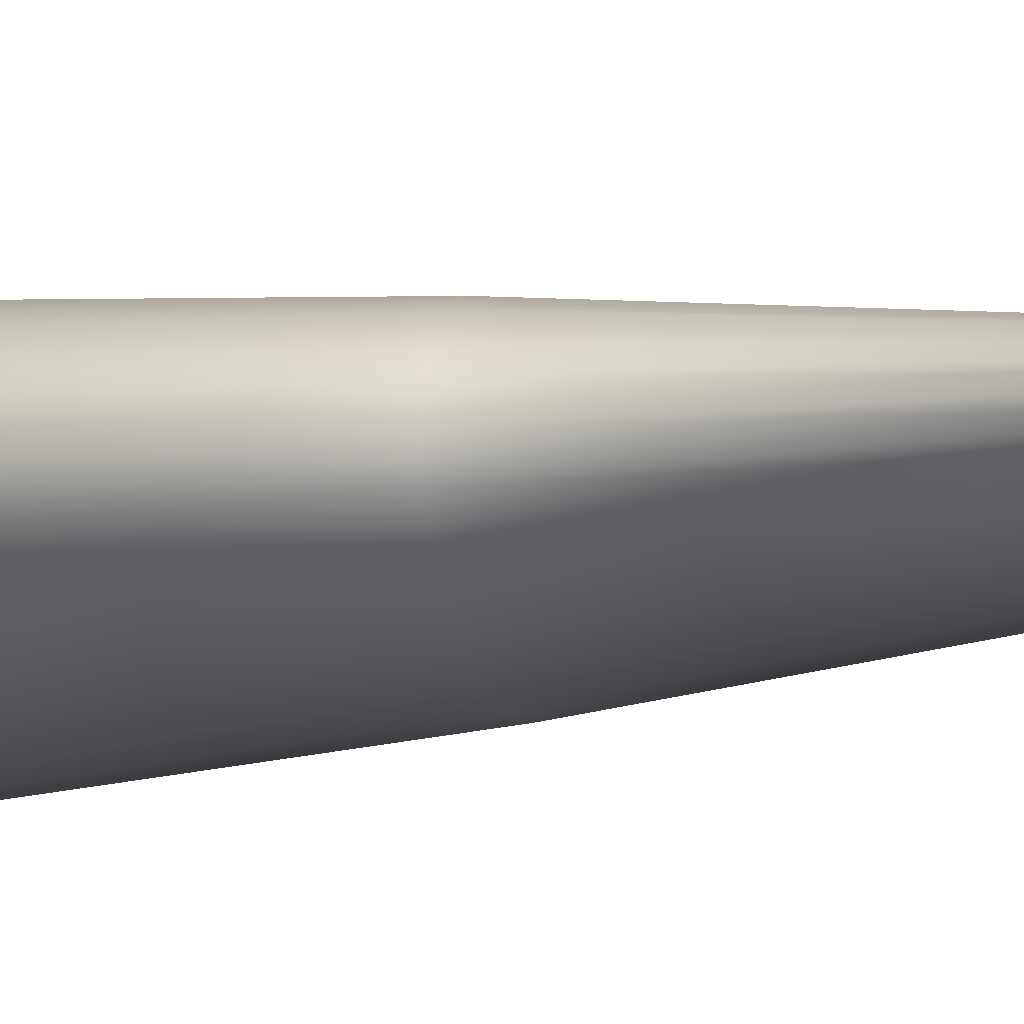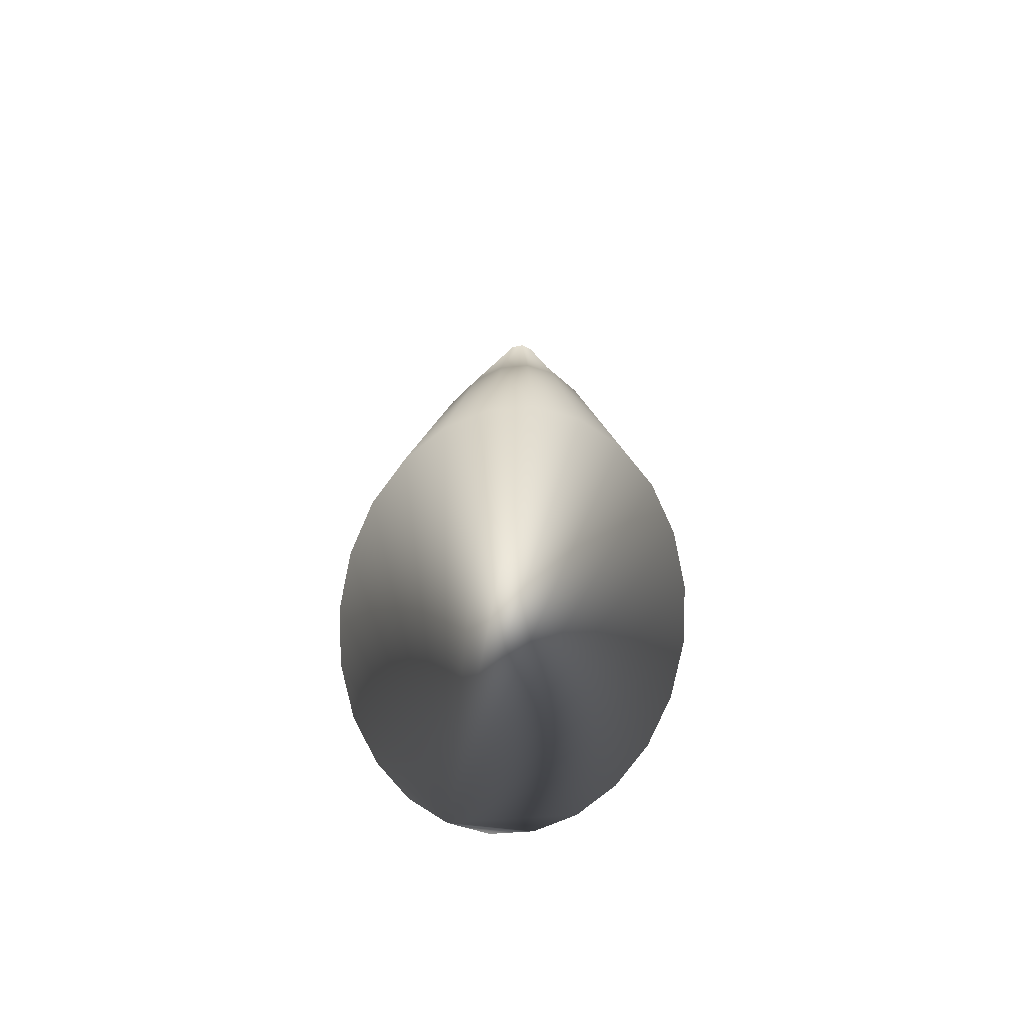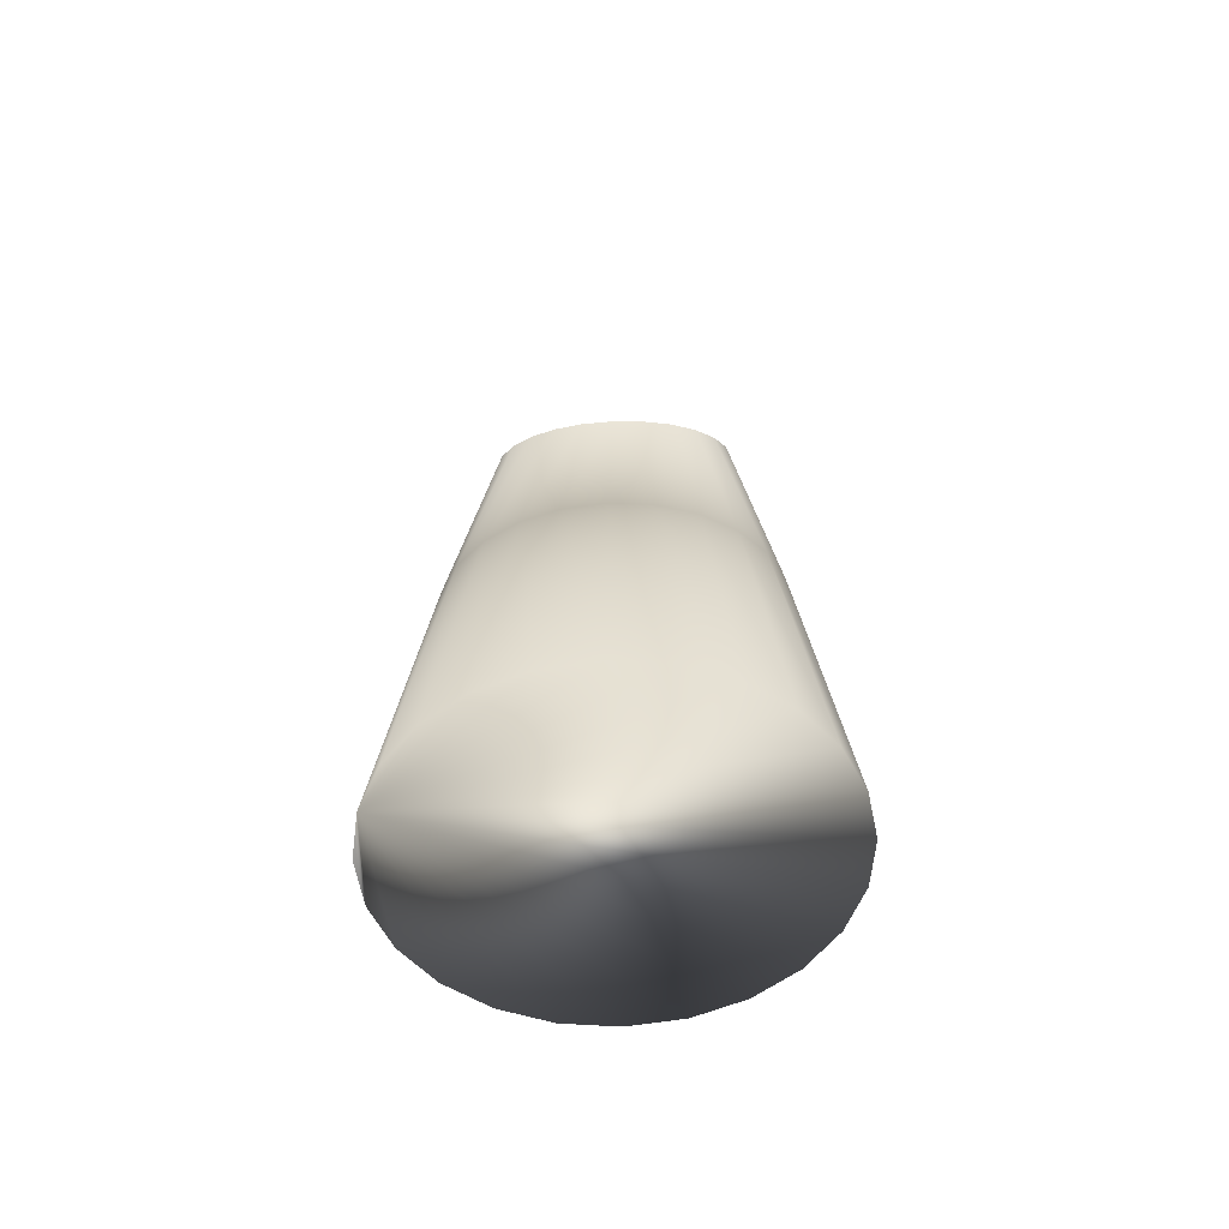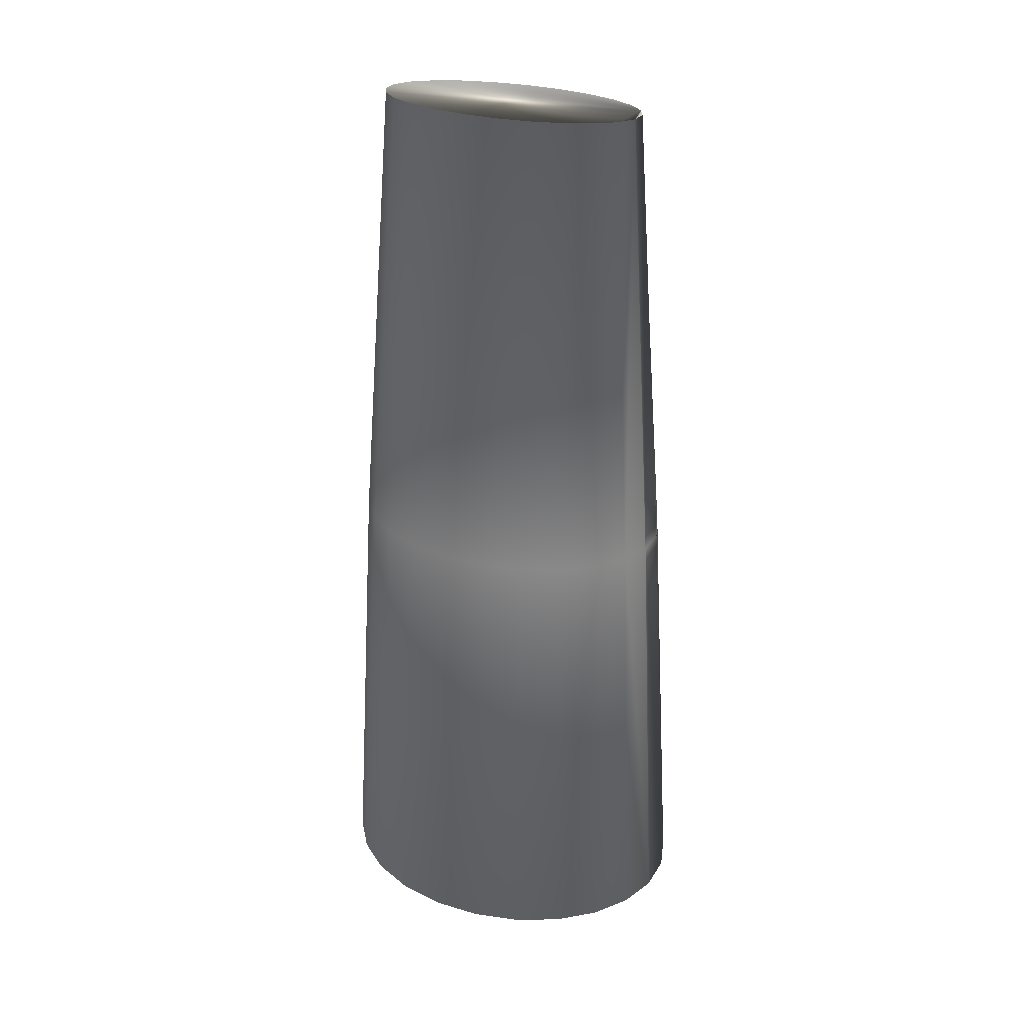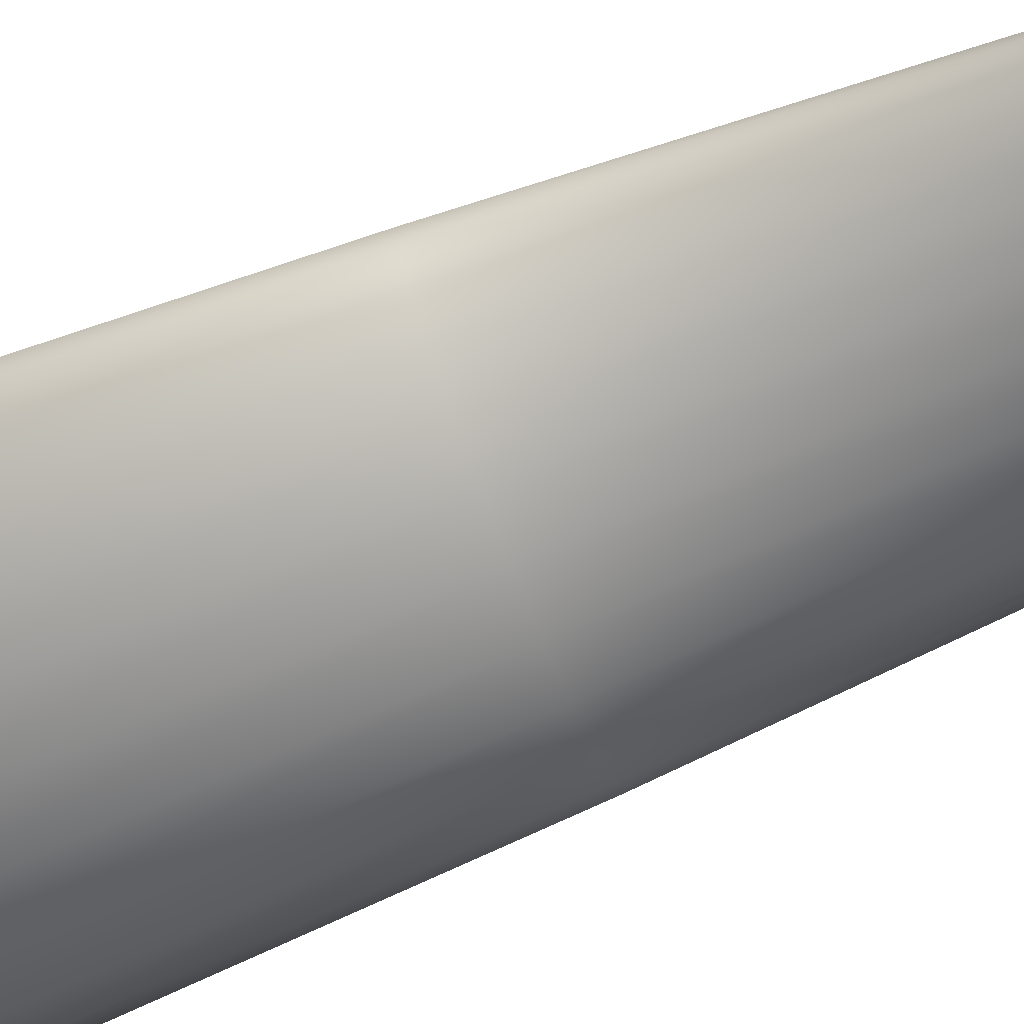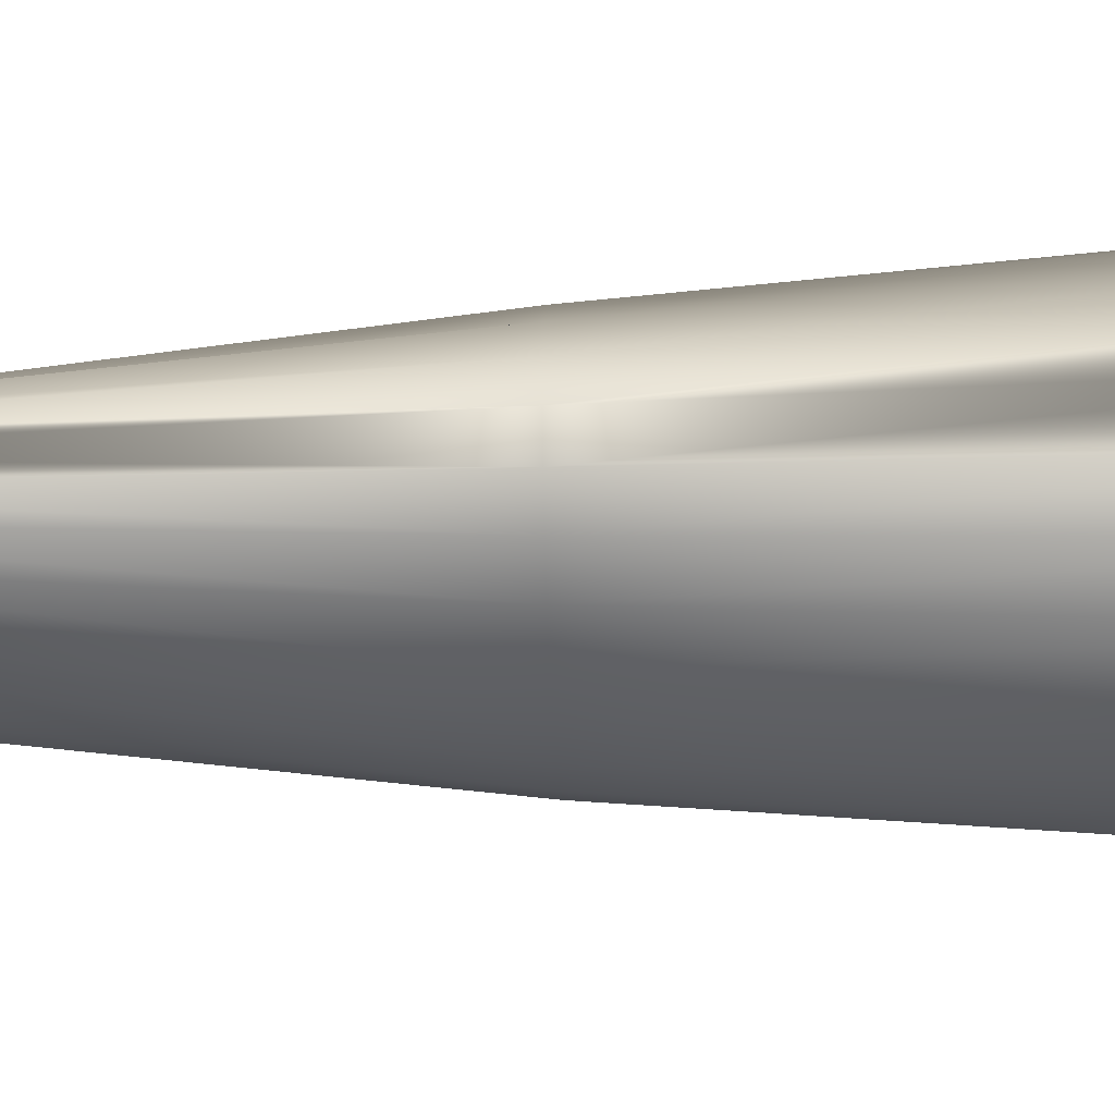
<metadata>
{"format":"obj","ext":"obj","renderer":"f3d","projection":"perspective","resolution":1024,"background":"white","views":[{"elev":-14.9,"azim":-74.0,"up":"+Y"},{"elev":-78.1,"azim":-95.9,"up":"+Z"},{"elev":-68.9,"azim":-177.5,"up":"+Z"},{"elev":32.7,"azim":16.9,"up":"+Z"},{"elev":-74.9,"azim":-68.4,"up":"+Y"},{"elev":-24.6,"azim":92.4,"up":"+Y"}]}
</metadata>
<code>
v 0.8047 0 0
v 0.6931 0 2
v 0.5493 0 4
v 0.7773 0.1621 0
v 0.6695 0.1186 2
v 0.5306 0.05247 4
v 0.6969 0.3132 0
v 0.6003 0.2291 2
v 0.4757 0.1014 4
v 0.569 0.4429 0
v 0.4901 0.324 2
v 0.3884 0.1434 4
v 0.4024 0.5425 0
v 0.3466 0.3968 2
v 0.2747 0.1756 4
v 0.2083 0.605 0
v 0.1794 0.4425 2
v 0.1422 0.1958 4
v -0 0.6264 0
v -0 0.4581 2
v -0 0.2027 4
v -0.2083 0.605 0
v -0.1794 0.4425 2
v -0.1422 0.1958 4
v -0.4024 0.5425 0
v -0.3466 0.3968 2
v -0.2747 0.1756 4
v -0.569 0.4429 0
v -0.4901 0.324 2
v -0.3884 0.1434 4
v -0.6969 0.3132 0
v -0.6003 0.2291 2
v -0.4757 0.1014 4
v -0.7773 0.1621 0
v -0.6695 0.1186 2
v -0.5306 0.05247 4
v -0.8047 -1e-07 0
v -0.6931 -0 2
v -0.5493 -0 4
v -0.7773 -0.1621 0
v -0.6695 -0.1186 2
v -0.5306 -0.05247 4
v -0.6969 -0.3132 0
v -0.6003 -0.2291 2
v -0.4757 -0.1014 4
v -0.569 -0.4429 0
v -0.4901 -0.324 2
v -0.3884 -0.1434 4
v -0.4024 -0.5425 0
v -0.3466 -0.3968 2
v -0.2747 -0.1756 4
v -0.2083 -0.605 0
v -0.1794 -0.4425 2
v -0.1422 -0.1958 4
v 0 -0.6264 0
v 0 -0.4581 2
v 0 -0.2027 4
v 0.2083 -0.605 0
v 0.1794 -0.4425 2
v 0.1422 -0.1958 4
v 0.4024 -0.5425 0
v 0.3466 -0.3968 2
v 0.2747 -0.1756 4
v 0.569 -0.4429 0
v 0.4901 -0.324 2
v 0.3884 -0.1434 4
v 0.6969 -0.3132 0
v 0.6003 -0.2291 2
v 0.4757 -0.1014 4
v 0.7773 -0.1621 0
v 0.6695 -0.1186 2
v 0.5306 -0.05247 4
f 2 3 6 5 4 1
f 5 6 9 8 7 4
f 8 9 12 11 10 7
f 11 12 15 14 13 10
f 14 15 18 17 16 13
f 17 18 21 20 19 16
f 20 21 24 23 22 19
f 23 24 27 26 25 22
f 26 27 30 29 28 25
f 29 30 33 32 31 28
f 32 33 36 35 34 31
f 35 36 39 38 37 34
f 38 39 42 41 40 37
f 41 42 45 44 43 40
f 44 45 48 47 46 43
f 47 48 51 50 49 46
f 50 51 54 53 52 49
f 53 54 57 56 55 52
f 56 57 60 59 58 55
f 59 60 63 62 61 58
f 62 63 66 65 64 61
f 65 66 69 68 67 64
f 68 69 72 71 70 67
f 71 72 3 2 1 70
f 4 7 10 13 16 19 22 25 28 31 34 37 40 43 46 49 52 55 58 61 64 67 70 1
f 6 9 12 15 18 21 24 27 30 33 36 39 42 45 48 51 54 57 60 63 66 69 72 3

</code>
